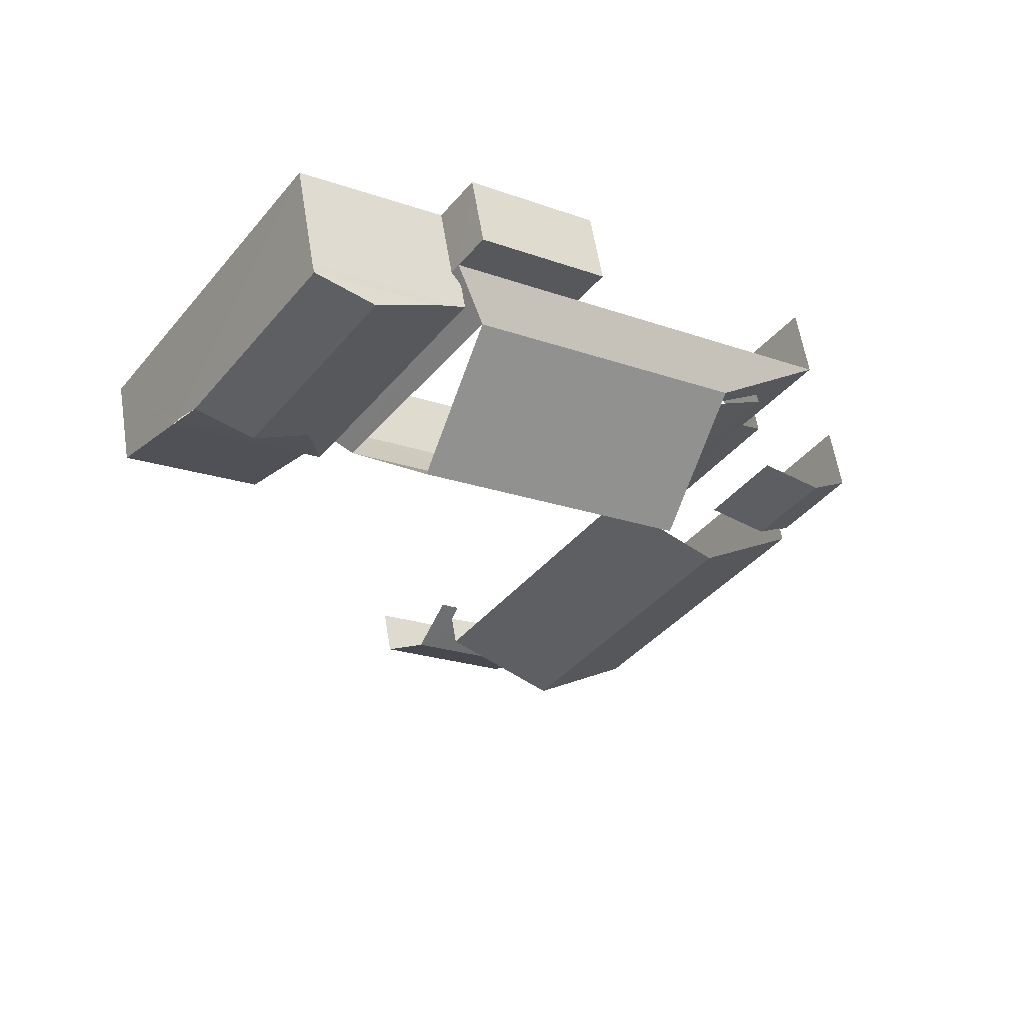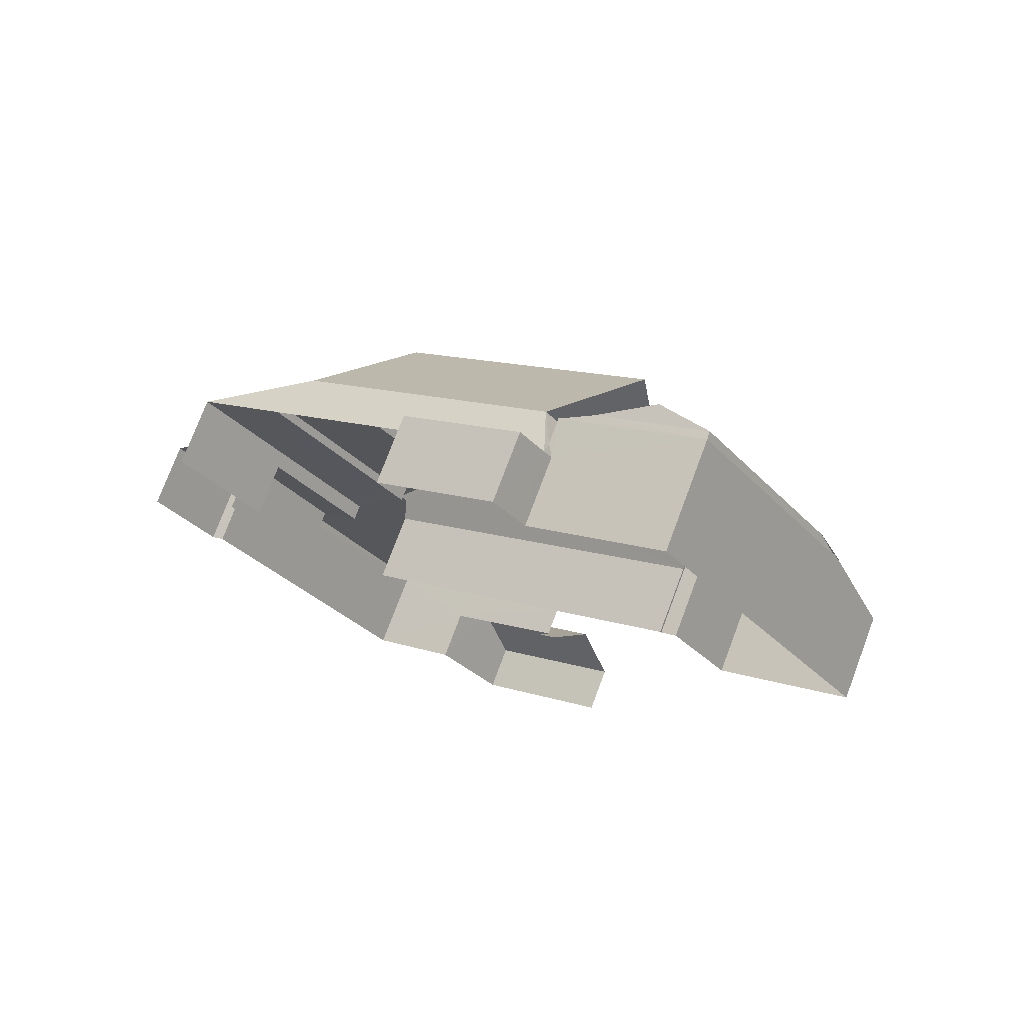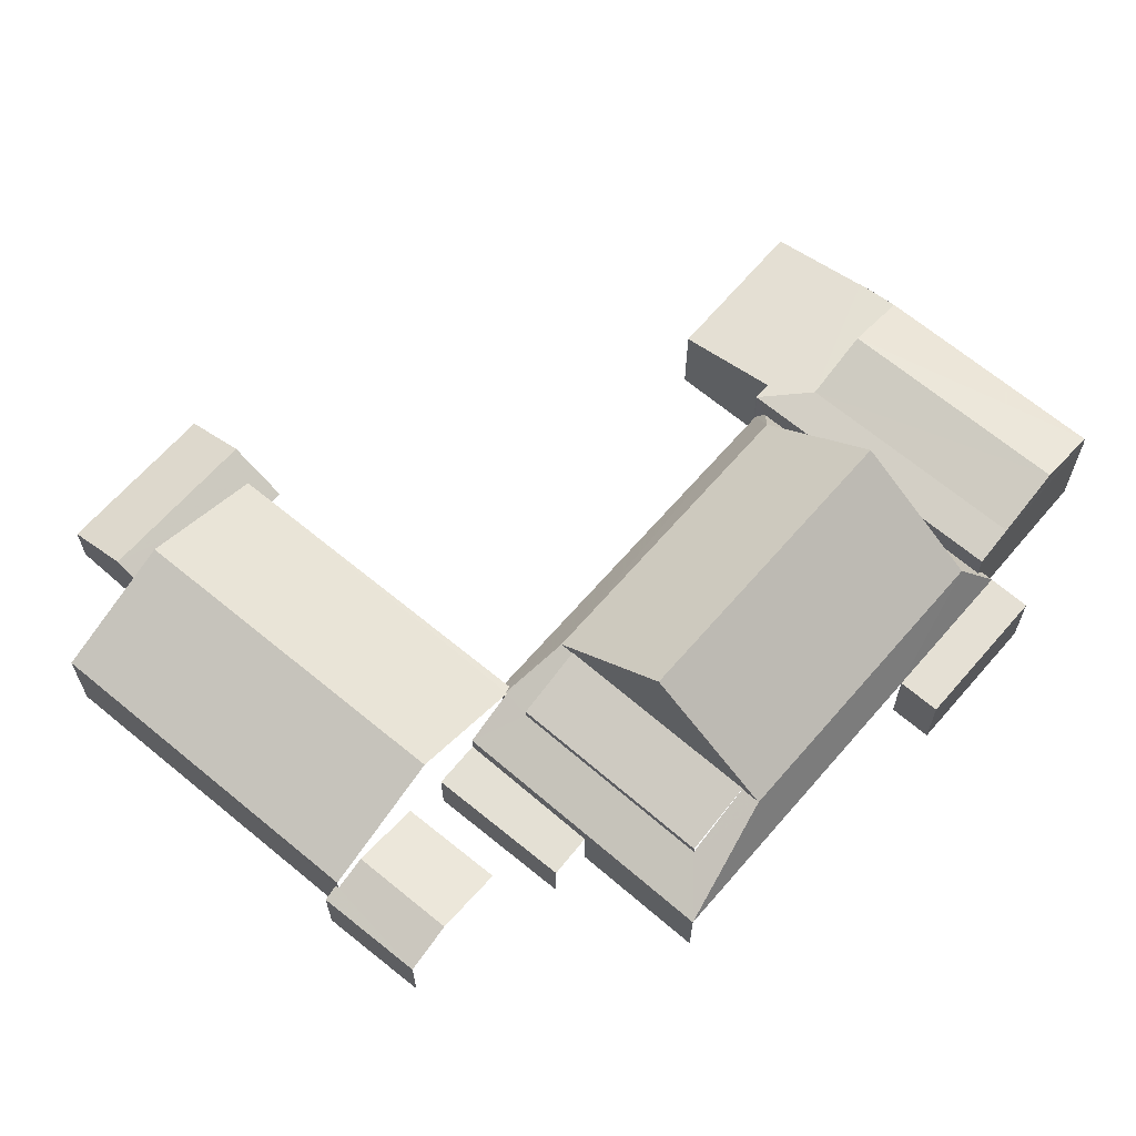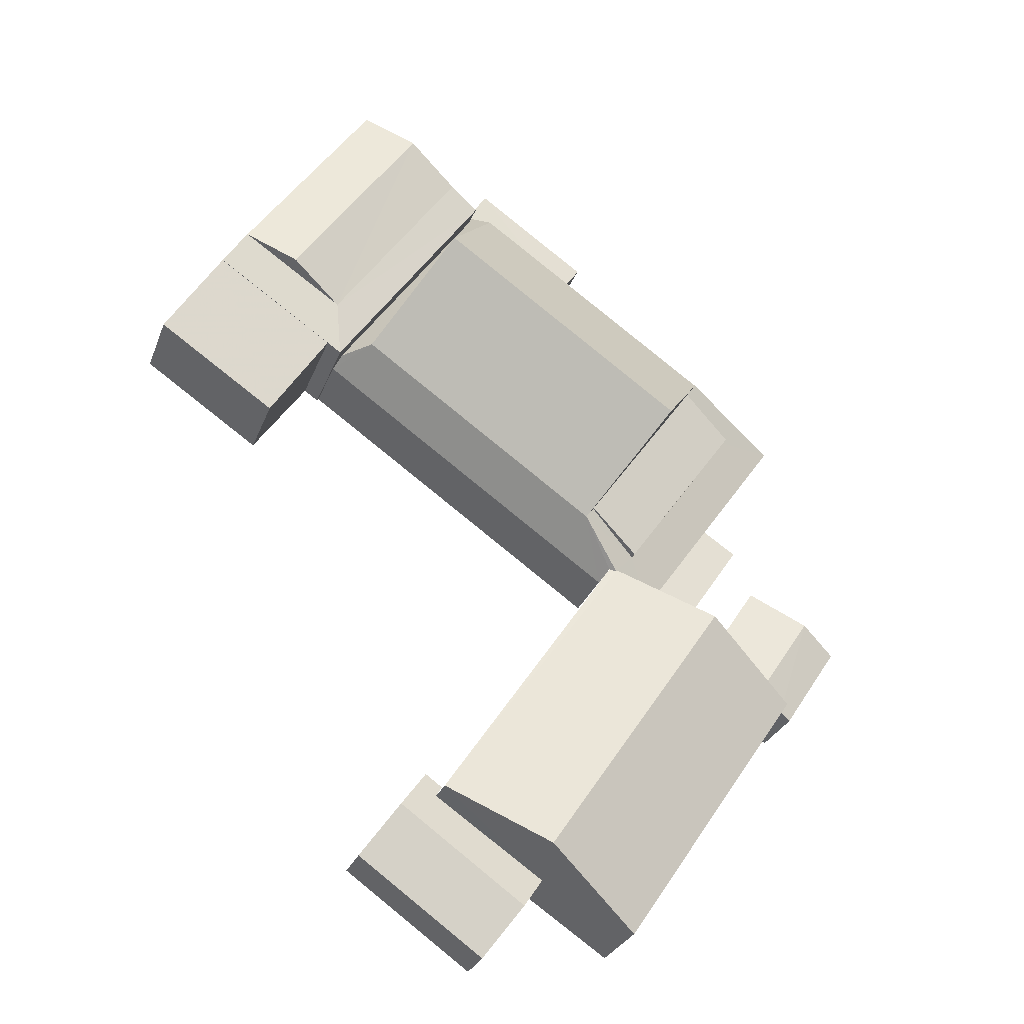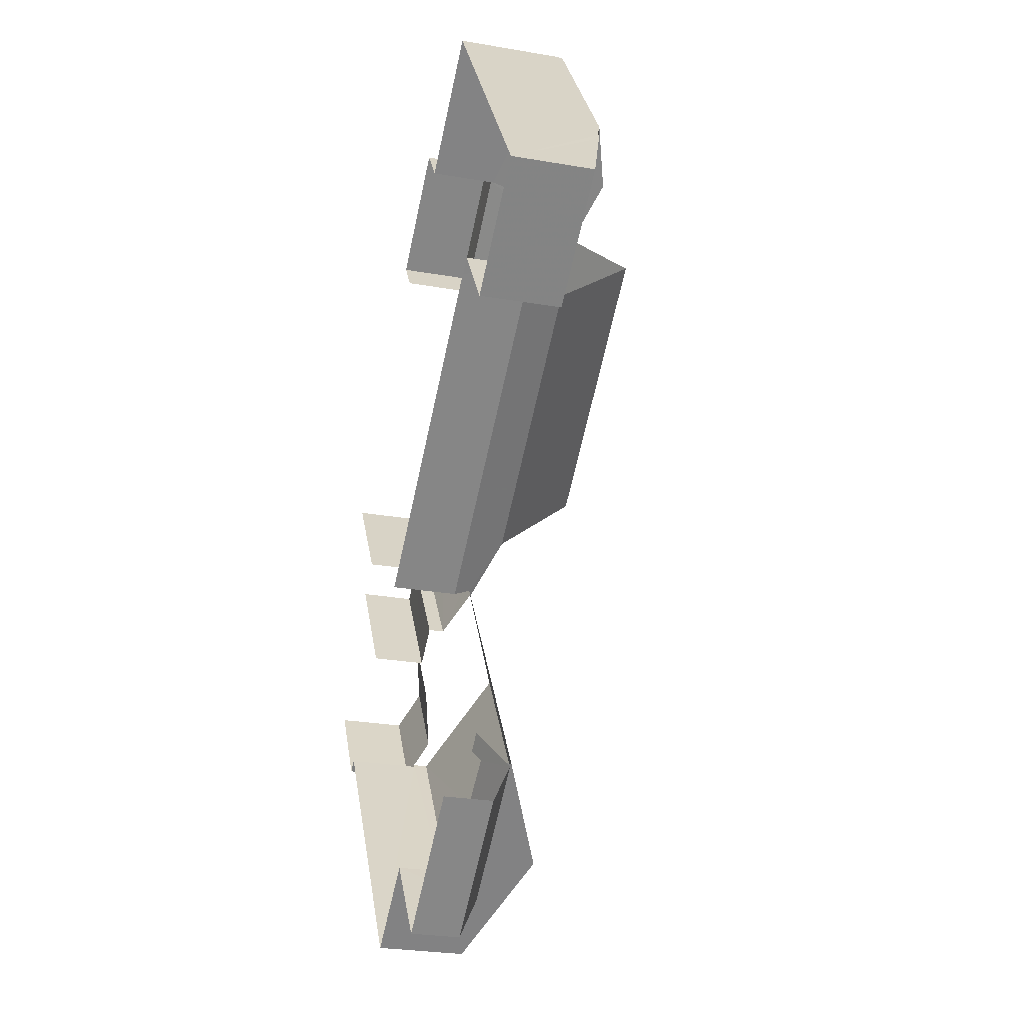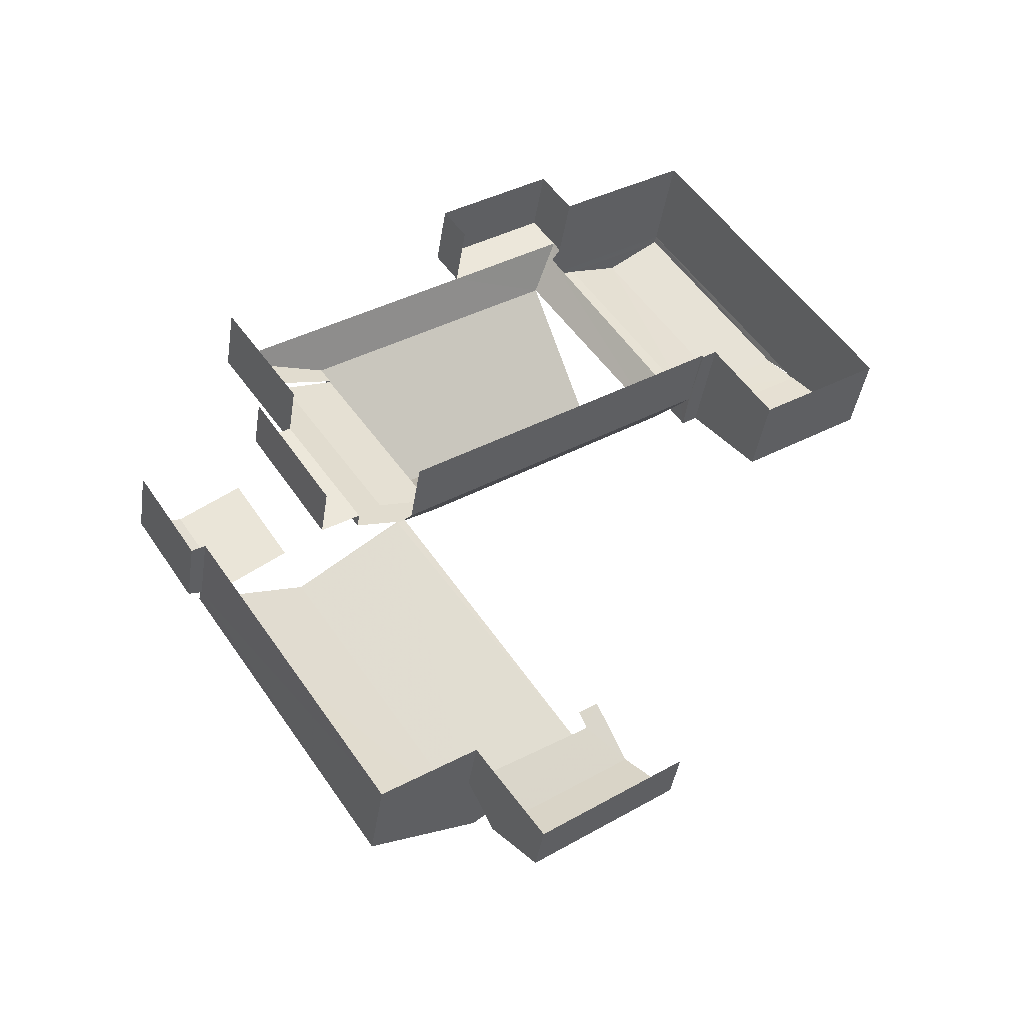
<metadata>
{"format":"obj","ext":"obj","renderer":"f3d","projection":"perspective","resolution":1024,"background":"white","views":[{"elev":59.1,"azim":-9.1,"up":"+Y"},{"elev":75.3,"azim":-159.5,"up":"+Y"},{"elev":65.9,"azim":95.8,"up":"+Z"},{"elev":-28.1,"azim":-18.0,"up":"+Y"},{"elev":-27.4,"azim":-104.9,"up":"+Y"},{"elev":-41.6,"azim":171.4,"up":"+Y"}]}
</metadata>
<code>
v -2.197e+05 -1.249e+05 13.2
v -2.197e+05 -1.249e+05 13.2
v -2.197e+05 -1.249e+05 13.2
v -2.197e+05 -1.249e+05 13.2
v -2.197e+05 -1.249e+05 13.2
v -2.197e+05 -1.249e+05 13.2
v -2.197e+05 -1.249e+05 13.2
v -2.197e+05 -1.249e+05 13.2
v -2.197e+05 -1.249e+05 13.2
v -2.197e+05 -1.249e+05 13.2
v -2.197e+05 -1.249e+05 13.2
v -2.197e+05 -1.249e+05 13.2
v -2.197e+05 -1.249e+05 13.2
v -2.197e+05 -1.249e+05 13.2
v -2.197e+05 -1.249e+05 13.2
v -2.197e+05 -1.249e+05 13.2
v -2.197e+05 -1.249e+05 13.2
v -2.197e+05 -1.249e+05 13.2
v -2.197e+05 -1.249e+05 13.2
v -2.197e+05 -1.249e+05 13.2
v -2.197e+05 -1.249e+05 13.2
v -2.197e+05 -1.249e+05 13.2
v -2.197e+05 -1.249e+05 13.2
v -2.197e+05 -1.249e+05 13.2
v -2.197e+05 -1.249e+05 13.2
v -2.197e+05 -1.249e+05 13.2
v -2.197e+05 -1.249e+05 18.63
v -2.197e+05 -1.249e+05 16.77
v -2.197e+05 -1.249e+05 18.63
v -2.197e+05 -1.249e+05 16.65
v -2.197e+05 -1.249e+05 16.77
v -2.197e+05 -1.249e+05 16.65
v -2.197e+05 -1.249e+05 17.78
v -2.197e+05 -1.249e+05 17.78
v -2.197e+05 -1.249e+05 18.53
v -2.197e+05 -1.249e+05 18.53
v -2.197e+05 -1.249e+05 16.65
v -2.197e+05 -1.249e+05 16.65
v -2.197e+05 -1.249e+05 21.52
v -2.197e+05 -1.249e+05 17.78
v -2.197e+05 -1.249e+05 17.78
v -2.197e+05 -1.249e+05 21.52
v -2.197e+05 -1.249e+05 17.44
v -2.197e+05 -1.249e+05 16.56
v -2.197e+05 -1.249e+05 16.56
v -2.197e+05 -1.249e+05 17.44
v -2.197e+05 -1.249e+05 17.78
v -2.197e+05 -1.249e+05 17.78
v -2.197e+05 -1.249e+05 15.86
v -2.197e+05 -1.249e+05 16.5
v -2.197e+05 -1.249e+05 15.86
v -2.197e+05 -1.249e+05 16.5
v -2.197e+05 -1.249e+05 17.46
v -2.197e+05 -1.249e+05 17.46
v -2.197e+05 -1.249e+05 17.46
v -2.197e+05 -1.249e+05 17.46
v -2.197e+05 -1.249e+05 17.78
v -2.197e+05 -1.249e+05 17.78
v -2.197e+05 -1.249e+05 15.94
v -2.197e+05 -1.249e+05 15.94
v -2.197e+05 -1.249e+05 16.62
v -2.197e+05 -1.249e+05 15.94
v -2.197e+05 -1.249e+05 15.94
v -2.197e+05 -1.249e+05 15.94
v -2.197e+05 -1.249e+05 15.94
v -2.197e+05 -1.249e+05 16.07
v -2.197e+05 -1.249e+05 15.86
v -2.197e+05 -1.249e+05 16.07
v -2.197e+05 -1.249e+05 15.86
v -2.197e+05 -1.249e+05 15.94
v -2.197e+05 -1.249e+05 17.46
v -2.197e+05 -1.249e+05 15.94
v -2.197e+05 -1.249e+05 16.44
v -2.197e+05 -1.249e+05 16.15
v -2.197e+05 -1.249e+05 15.12
v -2.197e+05 -1.249e+05 16.15
v -2.197e+05 -1.249e+05 15.12
v -2.197e+05 -1.249e+05 15.32
v -2.197e+05 -1.249e+05 15.32
v -2.197e+05 -1.249e+05 15.32
v -2.197e+05 -1.249e+05 15.32
v -2.197e+05 -1.249e+05 15.12
v -2.197e+05 -1.249e+05 15.12
v -2.197e+05 -1.249e+05 15.4
v -2.197e+05 -1.249e+05 15.32
v -2.197e+05 -1.249e+05 16.7
v -2.197e+05 -1.249e+05 15.94
v -2.197e+05 -1.249e+05 16.7
v -2.197e+05 -1.249e+05 17.78
v -2.197e+05 -1.249e+05 17.78
v -2.197e+05 -1.249e+05 17.53
v -2.197e+05 -1.249e+05 17.85
v -2.197e+05 -1.249e+05 17.05
v -2.197e+05 -1.249e+05 17.05
v -2.197e+05 -1.249e+05 17.85
v -2.197e+05 -1.249e+05 17.46
f 1 2 3
f 4 1 5
f 6 7 8
f 9 6 8
f 10 11 3
f 12 5 1
f 12 13 14
f 13 15 14
f 16 8 17
f 18 19 20
f 18 16 19
f 21 9 8
f 11 21 16
f 22 15 13
f 23 18 20
f 11 18 24
f 25 13 26
f 24 26 1
f 3 24 1
f 11 24 3
f 26 12 1
f 26 13 12
f 21 8 16
f 11 16 18
f 55 91 96
f 21 51 9
f 21 49 51
f 32 60 30
f 60 24 82
f 24 18 82
f 30 82 84
f 60 82 30
f 21 11 78
f 37 68 52
f 87 31 27
f 52 49 27
f 21 78 49
f 37 52 27
f 78 81 87
f 78 87 27
f 49 78 27
f 34 54 91
f 83 23 74
f 23 20 74
f 20 77 74
f 69 6 50
f 6 9 50
f 9 51 50
f 90 94 86
f 90 92 94
f 42 41 58
f 62 70 2
f 1 62 2
f 3 79 10
f 3 80 79
f 82 23 83
f 82 18 23
f 27 28 29
f 29 28 30
f 27 31 28
f 30 28 32
f 33 34 35
f 36 33 35
f 29 37 27
f 29 38 37
f 39 40 41
f 42 39 41
f 43 44 45
f 46 43 45
f 47 48 36
f 35 47 36
f 49 50 51
f 49 52 50
f 53 34 33
f 53 54 34
f 47 34 55
f 56 47 55
f 28 57 32
f 57 58 59
f 32 57 60
f 60 57 59
f 58 61 59
f 62 63 64
f 65 62 64
f 66 67 68
f 67 69 68
f 68 50 52
f 68 69 50
f 70 62 40
f 62 65 41
f 62 41 40
f 71 47 56
f 71 48 47
f 39 58 57
f 39 42 58
f 72 73 65
f 73 61 58
f 73 41 65
f 73 58 41
f 74 75 76
f 74 77 75
f 78 79 80
f 81 78 80
f 82 83 84
f 83 74 84
f 84 76 85
f 84 74 76
f 86 87 70
f 86 70 40
f 31 87 88
f 57 28 31
f 57 88 89
f 86 40 90
f 88 87 86
f 57 31 88
f 34 91 55
f 92 93 94
f 92 95 93
f 89 88 93
f 95 89 93
f 11 10 79
f 78 11 79
f 88 94 93
f 88 86 94
f 44 15 22
f 45 44 22
f 17 66 38
f 38 66 37
f 17 8 66
f 37 66 68
f 59 24 60
f 59 26 24
f 36 48 33
f 64 4 5
f 64 63 4
f 67 66 8
f 7 67 8
f 90 40 92
f 89 95 57
f 95 92 39
f 95 39 57
f 92 40 39
f 3 2 80
f 2 70 80
f 80 87 81
f 80 70 87
f 69 7 6
f 69 67 7
f 35 34 47
f 13 25 46
f 25 56 46
f 46 55 43
f 46 56 55
f 13 45 22
f 13 46 45
f 59 25 26
f 25 59 56
f 73 71 61
f 71 56 61
f 56 59 61
f 16 17 85
f 30 84 85
f 30 85 29
f 85 17 38
f 85 38 29
f 53 14 54
f 96 91 54
f 55 96 43
f 54 14 15
f 43 15 44
f 43 96 54
f 43 54 15
f 64 5 65
f 65 12 72
f 65 5 12
f 75 20 19
f 75 77 20
f 48 53 33
f 48 71 53
f 62 1 4
f 63 62 4
f 12 14 72
f 14 53 72
f 72 71 73
f 72 53 71
f 75 19 76
f 19 16 76
f 16 85 76

</code>
